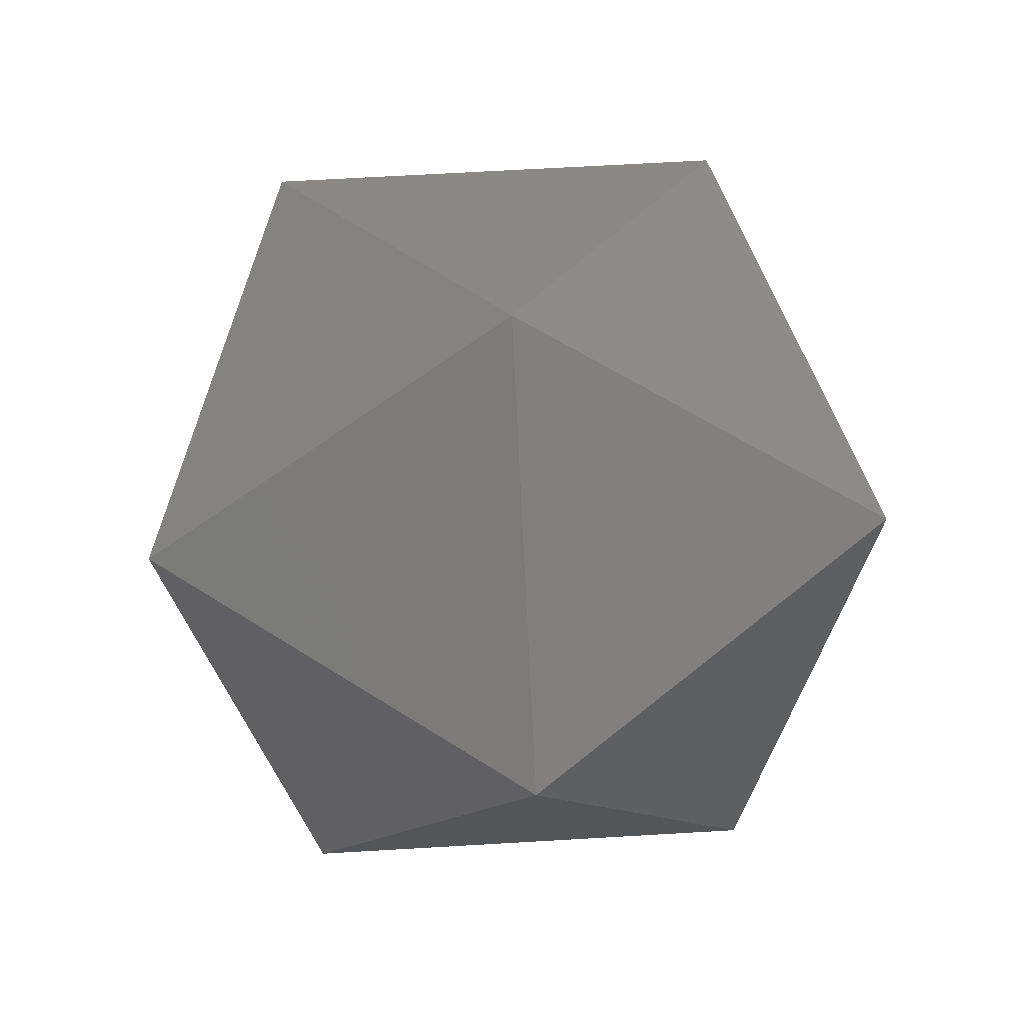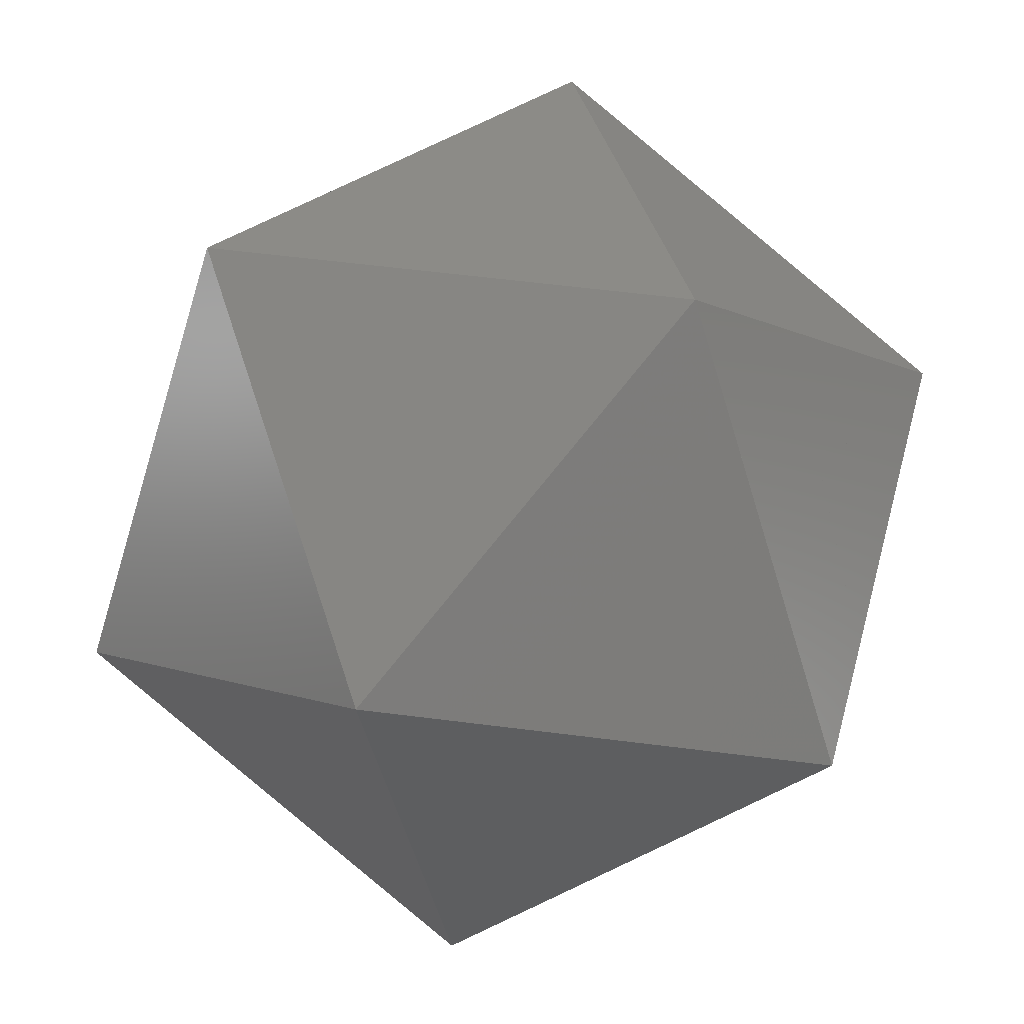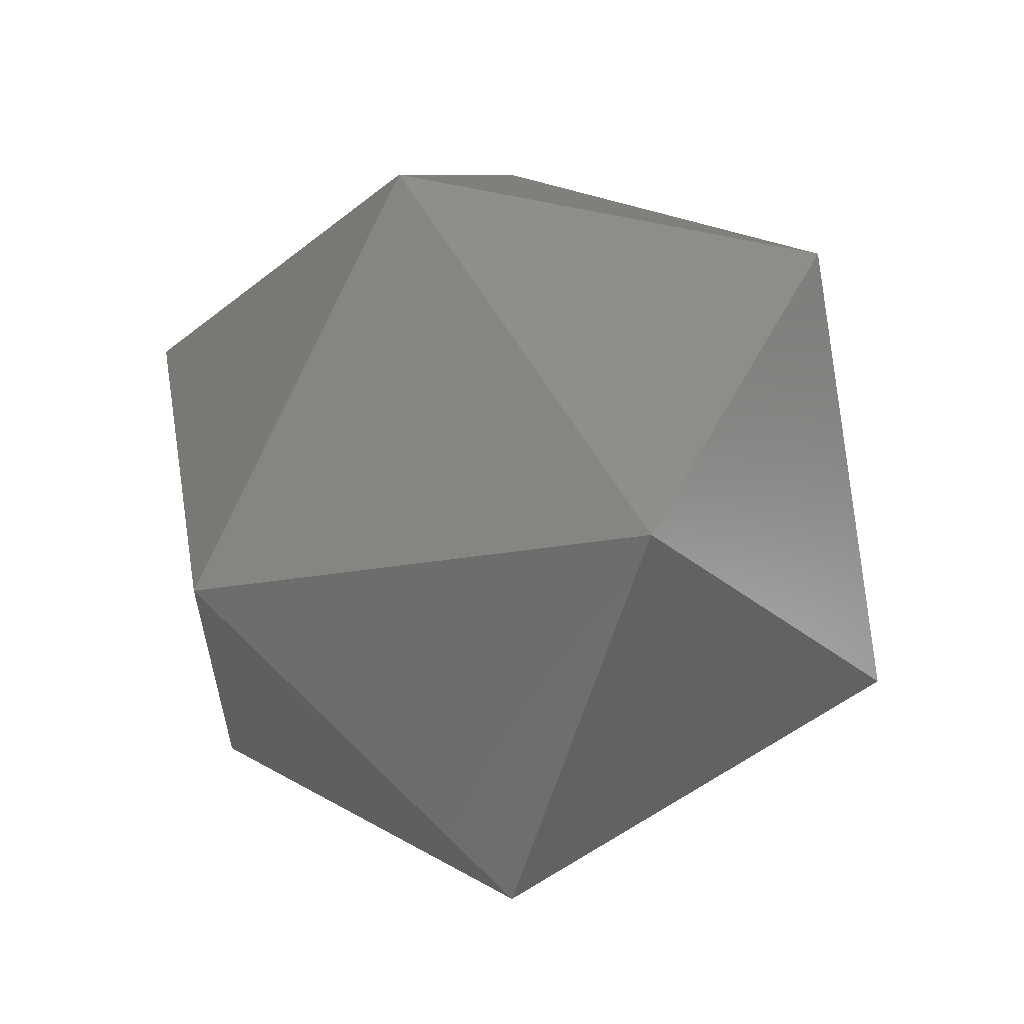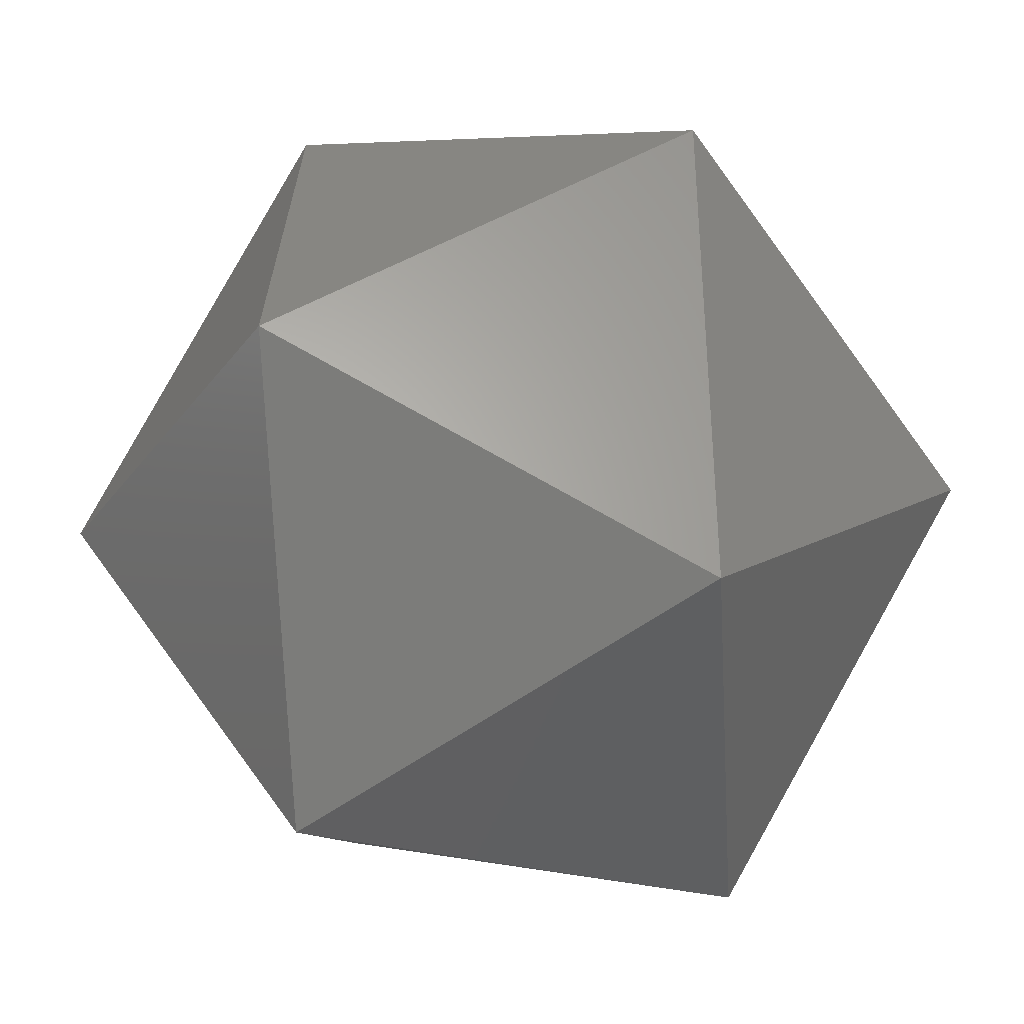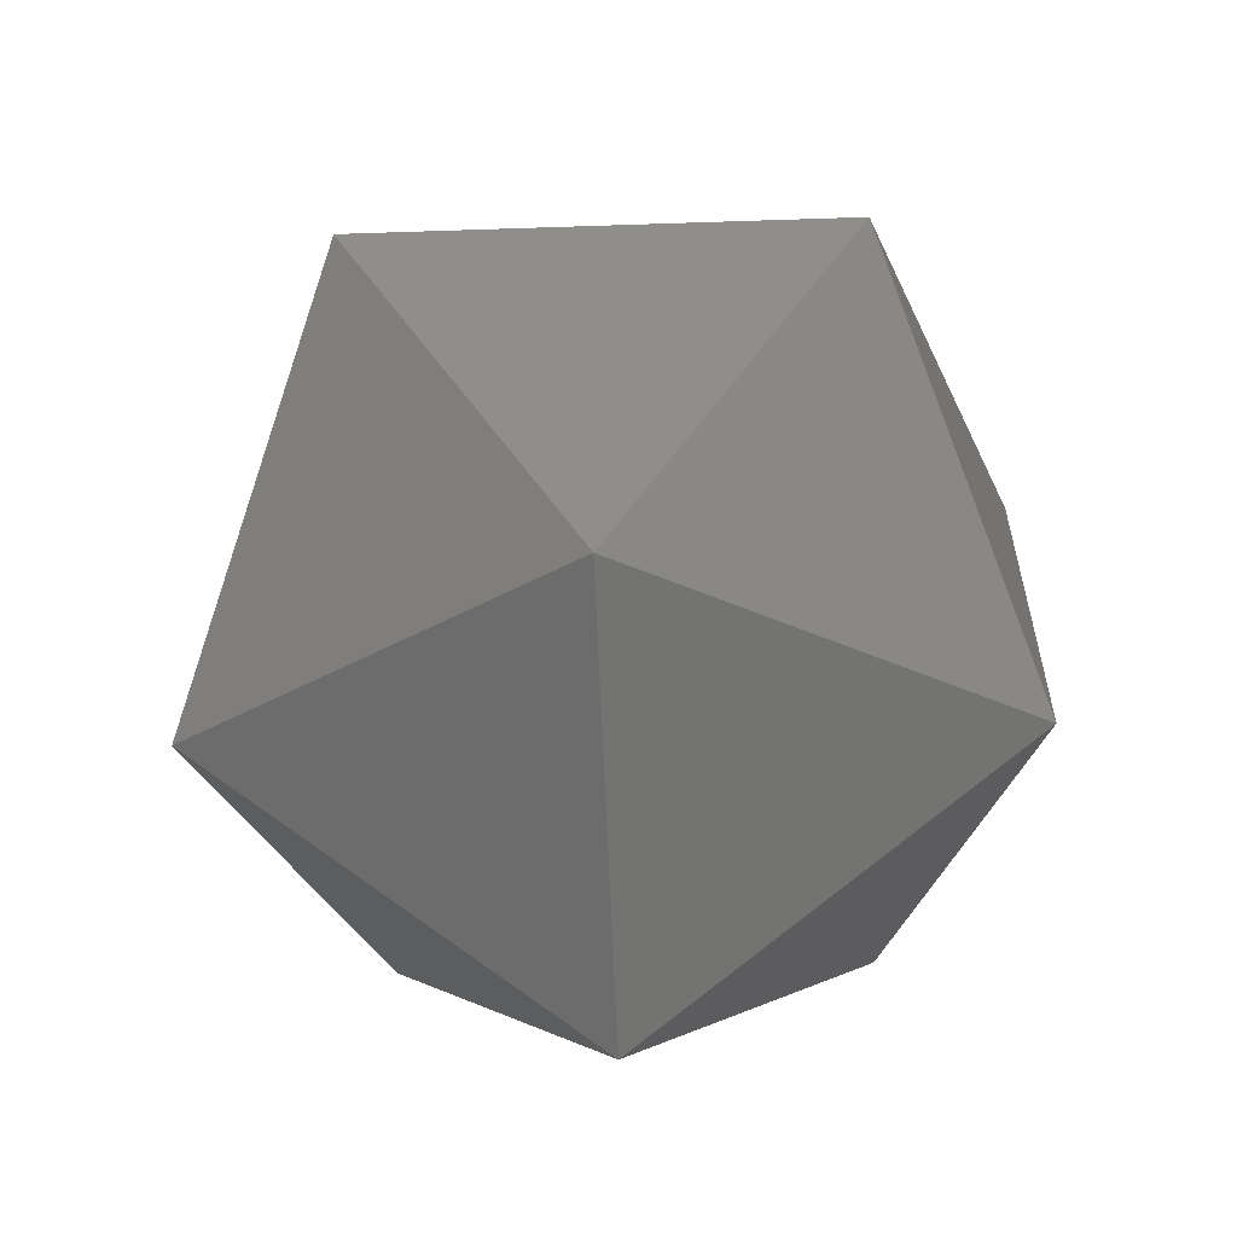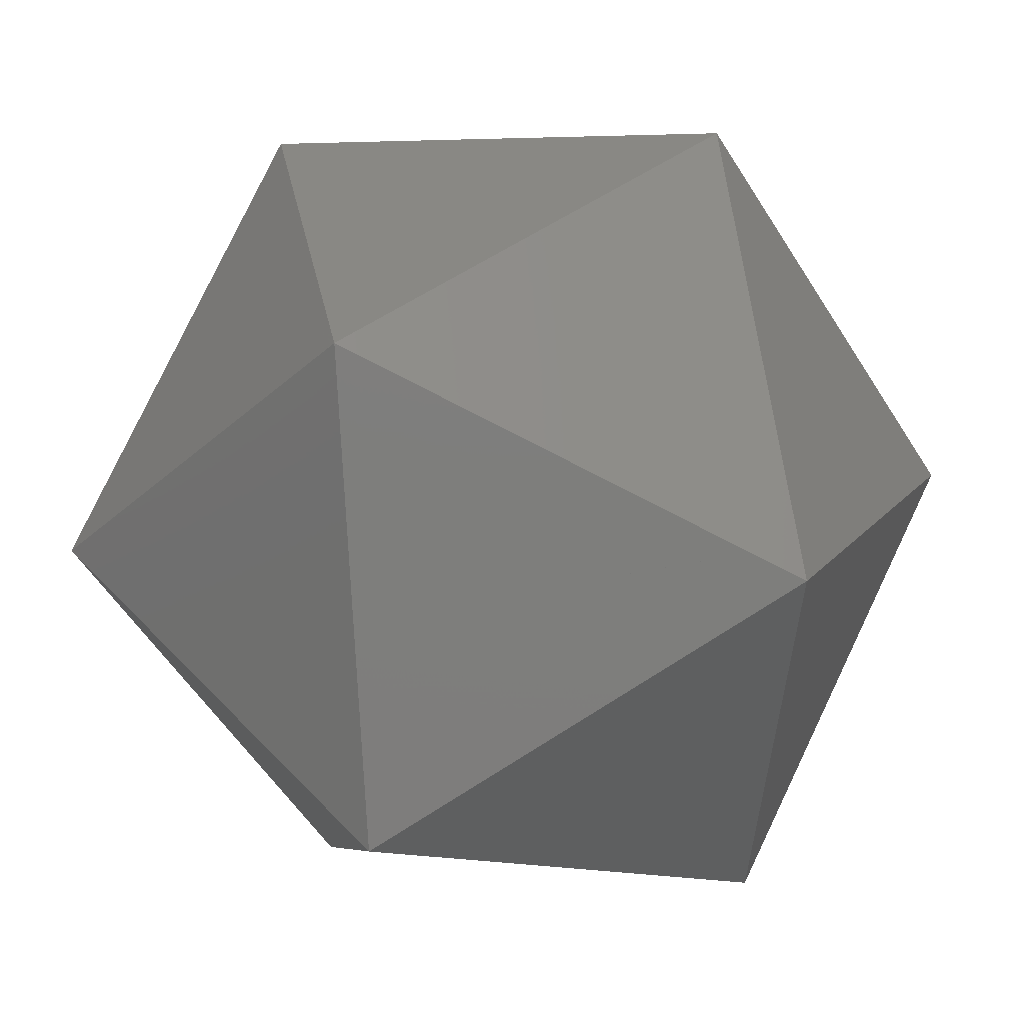
<metadata>
{"format":"stl","ext":"stl","renderer":"f3d","projection":"perspective","resolution":1024,"background":"white","views":[{"elev":65.1,"azim":-75.4,"up":"+Z"},{"elev":24.1,"azim":17.9,"up":"+Y"},{"elev":-25.0,"azim":16.7,"up":"+Z"},{"elev":-44.3,"azim":94.1,"up":"+Y"},{"elev":-33.2,"azim":110.8,"up":"+Z"},{"elev":29.8,"azim":80.0,"up":"+Y"}]}
</metadata>
<code>
# stl→obj: 99 verts, 220 faces
v 6.391 8.796 21.28
v -3.949 5.437 23.85
v 0.000455 0.0007179 28
v 3.949 -5.437 4.153
v -0.0004738 -0.0007438 0
v -0.0004361 -0.0007438 0
v -6.391 -8.796 6.72
v -2.065 -11.85 16.75
v -6.217 -8.984 16.12
v -3.888 -11.26 13.65
v -0.0001294 -12.52 20.26
v -10.16 -5.138 20.26
v 6.217 8.984 11.88
v 0.0001294 12.52 7.739
v 2.065 11.85 11.25
v 10.16 5.138 7.739
v 3.888 11.26 14.35
v 9.469 -7.23 13.54
v 8.018 -9.227 9.548
v 10.34 -3.605 12.01
v 11.91 -1.698 16.75
v 11.91 0.2111 13.66
v 11.91 -3.87 20.26
v -9.469 7.23 14.46
v -10.34 3.605 15.99
v -8.018 9.227 18.45
v -11.91 1.698 11.25
v -11.91 3.87 7.74
v -11.91 -0.2111 14.34
v -3.342 10.09 7.739
v -0.0005519 11.44 7.068
v -0.0006946 3.513 2.171
v -1.033 0.3354 0.6707
v -0.0007579 0.0001503 0
v -0.0007632 0.0001465 0
v -8.568 2.784 5.568
v -0.0005978 12.52 7.739
v -10.88 4.62 7.739
v -11.91 3.87 7.739
v 8.568 -2.784 22.43
v 10.88 -4.62 20.26
v 3.342 -10.09 20.26
v 0.0006946 -3.513 25.83
v 1.033 -0.3354 27.33
v 0.0007579 -0.0001448 28
v 0.0005519 -11.44 20.93
v 0.0005978 -12.52 20.26
v -6.436 2.142 22.82
v -5.961 -1.937 24.13
v 0.000455 0.0002722 28
v -7.366 10.12 20.26
v -7.36 10.13 20.26
v -7.361 10.13 20.26
v 7.36 -10.13 7.739
v 7.361 -10.13 7.739
v 7.366 -10.12 7.739
v 6.436 -2.142 5.182
v -0.0002625 -0.0002096 0
v 5.961 1.937 3.873
v -7.361 -10.13 7.74
v -6.476 -10.42 9.246
v 0.002232 -10.93 11.91
v 0.0002945 -12.52 20.26
v 3.68 -11.33 14
v -0.002232 10.93 16.09
v 6.476 10.42 18.76
v -3.68 11.33 14
v -0.0002945 12.52 7.739
v 7.361 10.13 20.26
v 11.91 3.869 7.739
v 11.91 3.87 7.739
v 11.91 3.872 7.742
v 10.39 3.377 16.09
v 9.636 3.131 20.26
v 11.91 -3.869 20.26
v -10.39 -3.377 11.91
v -11.91 -3.872 20.26
v -11.91 -3.869 20.26
v -11.91 -3.87 20.26
v -11.91 3.869 7.74
v -9.636 -3.131 7.74
v 9.526 3.469 20.26
v 6.427 2.08 22.84
v -6.427 -2.08 5.16
v -9.526 -3.469 7.74
v 7.908 -8.448 7.739
v 6.242 2.028 4.056
v -6.242 -2.028 23.95
v -7.908 8.448 20.26
v -6.419 8.843 11.91
v -3.858 11.27 14.3
v 6.419 -8.843 16.09
v 3.858 -11.27 13.7
v -11.36 -4.623 18.76
v 11.36 4.623 9.244
v -3.963 -5.461 22.85
v 3.963 5.461 5.154
v 5.591 10.13 20.26
v -5.591 -10.13 7.739
f 1 2 3
f 4 5 6
f 5 4 7
f 8 9 10
f 9 11 12
f 11 9 8
f 13 14 15
f 14 13 16
f 13 15 17
f 18 19 20
f 21 20 22
f 18 21 23
f 21 18 20
f 24 25 26
f 27 24 28
f 24 27 25
f 25 27 29
f 30 31 32
f 33 32 34
f 33 34 35
f 36 32 33
f 31 30 37
f 32 36 30
f 36 38 30
f 38 36 39
f 40 41 23
f 40 42 41
f 43 40 44
f 43 44 45
f 40 43 42
f 46 42 43
f 42 46 47
f 48 3 2
f 49 3 48
f 3 49 50
f 51 2 52
f 53 52 52
f 52 53 51
f 2 51 48
f 54 55 54
f 55 54 56
f 4 56 54
f 56 4 57
f 6 57 4
f 58 57 6
f 57 58 59
f 60 61 60
f 61 60 62
f 8 63 11
f 8 64 63
f 62 8 10
f 8 62 64
f 62 10 61
f 17 65 66
f 15 65 17
f 65 15 67
f 68 15 14
f 15 68 67
f 66 69 69
f 69 66 65
f 70 71 72
f 71 70 71
f 22 72 73
f 72 22 70
f 22 73 21
f 21 73 74
f 73 21 73
f 75 21 74
f 21 75 23
f 76 29 27
f 77 29 76
f 29 77 78
f 79 78 77
f 78 79 79
f 80 27 28
f 81 27 80
f 76 27 81
f 27 76 76
f 1 69 69
f 69 1 82
f 82 1 83
f 3 83 1
f 83 3 44
f 44 3 45
f 45 3 50
f 5 33 35
f 84 5 7
f 5 84 33
f 60 7 60
f 7 60 85
f 7 85 84
f 56 57 86
f 57 70 86
f 87 70 57
f 70 87 71
f 87 57 59
f 48 88 49
f 78 48 89
f 48 78 88
f 88 78 79
f 51 89 48
f 30 38 90
f 67 90 91
f 30 67 68
f 67 30 90
f 30 68 37
f 41 42 92
f 63 42 47
f 64 42 63
f 42 64 92
f 92 64 93
f 77 12 79
f 94 12 77
f 94 9 12
f 61 9 94
f 9 61 10
f 61 94 60
f 95 66 69
f 66 13 17
f 66 95 13
f 16 95 72
f 95 16 13
f 16 72 71
f 11 47 46
f 47 11 63
f 96 11 46
f 12 96 88
f 96 12 11
f 79 12 88
f 12 79 79
f 71 16 71
f 87 16 71
f 97 16 87
f 97 14 16
f 31 14 97
f 37 14 31
f 14 37 68
f 69 69 69
f 69 69 98
f 98 69 65
f 65 52 98
f 91 52 65
f 52 91 52
f 91 65 67
f 62 93 64
f 54 62 99
f 62 54 93
f 93 54 54
f 60 60 60
f 60 60 99
f 60 99 62
f 84 36 33
f 81 84 85
f 84 81 36
f 80 36 81
f 36 80 39
f 83 44 40
f 40 75 74
f 83 74 82
f 75 40 23
f 74 83 40
f 20 70 22
f 20 86 70
f 19 86 20
f 19 56 86
f 56 19 55
f 26 51 53
f 26 89 51
f 25 89 26
f 78 25 29
f 25 78 89
f 23 23 41
f 23 23 75
f 18 41 92
f 18 92 93
f 41 18 23
f 93 19 18
f 54 19 93
f 19 54 55
f 52 26 53
f 91 26 52
f 26 91 24
f 90 24 91
f 38 24 90
f 24 38 28
f 39 28 38
f 28 39 80
f 94 76 76
f 76 94 77
f 85 76 81
f 60 76 85
f 60 85 60
f 60 85 60
f 76 60 94
f 69 69 69
f 82 69 69
f 69 82 73
f 69 73 95
f 73 82 74
f 95 73 72
f 73 95 73
f 97 32 31
f 59 97 87
f 32 59 58
f 59 32 97
f 32 58 34
f 43 96 46
f 50 43 45
f 49 43 50
f 43 49 96
f 96 49 88
f 98 1 69
f 98 2 1
f 2 98 52
f 99 4 54
f 99 7 4
f 7 99 60
f 5 58 6
f 35 58 5
f 58 35 34

</code>
